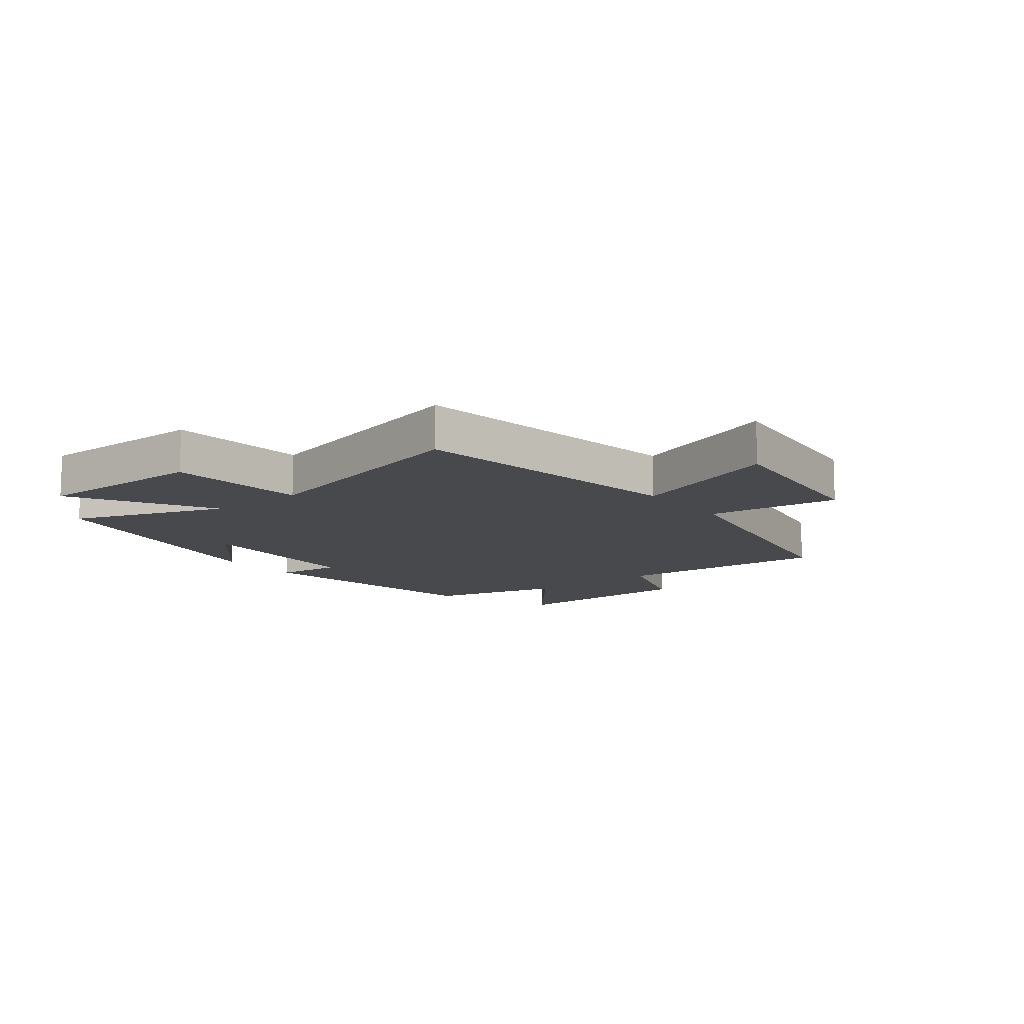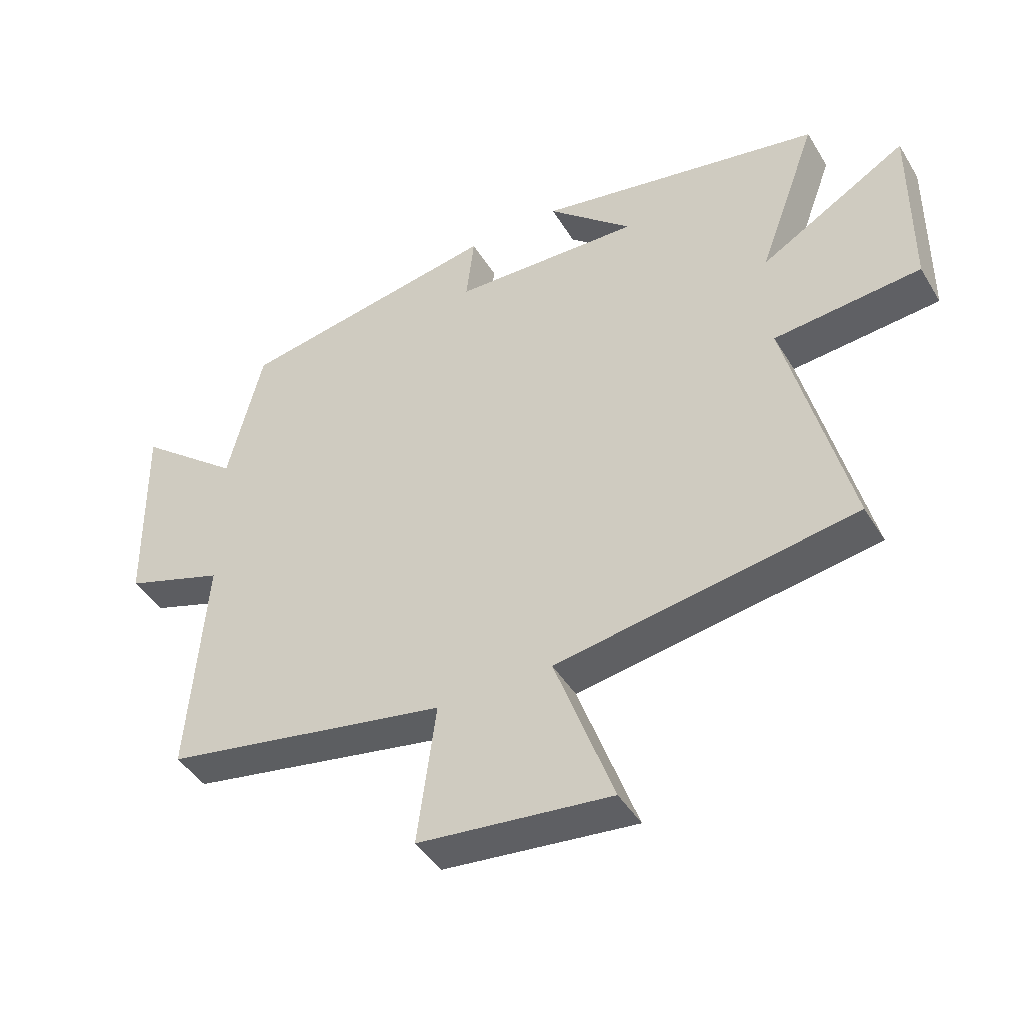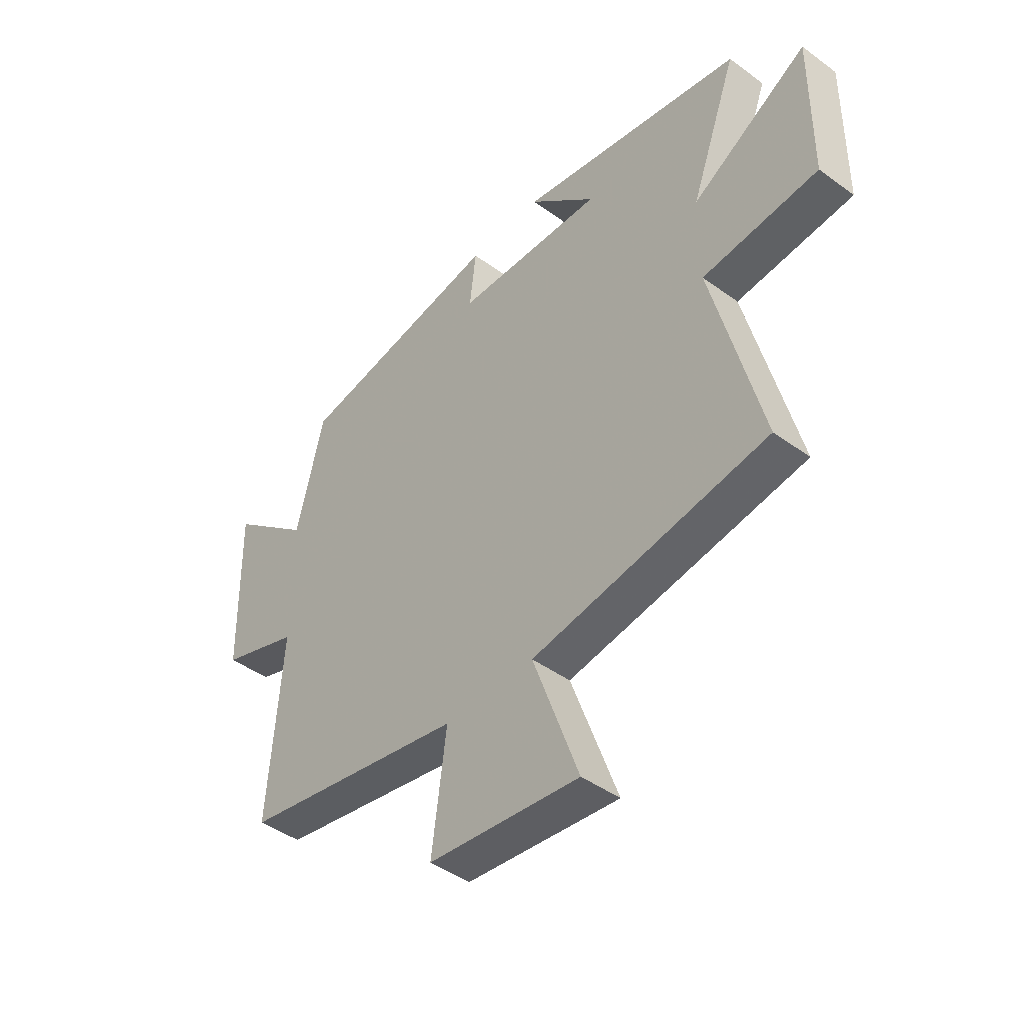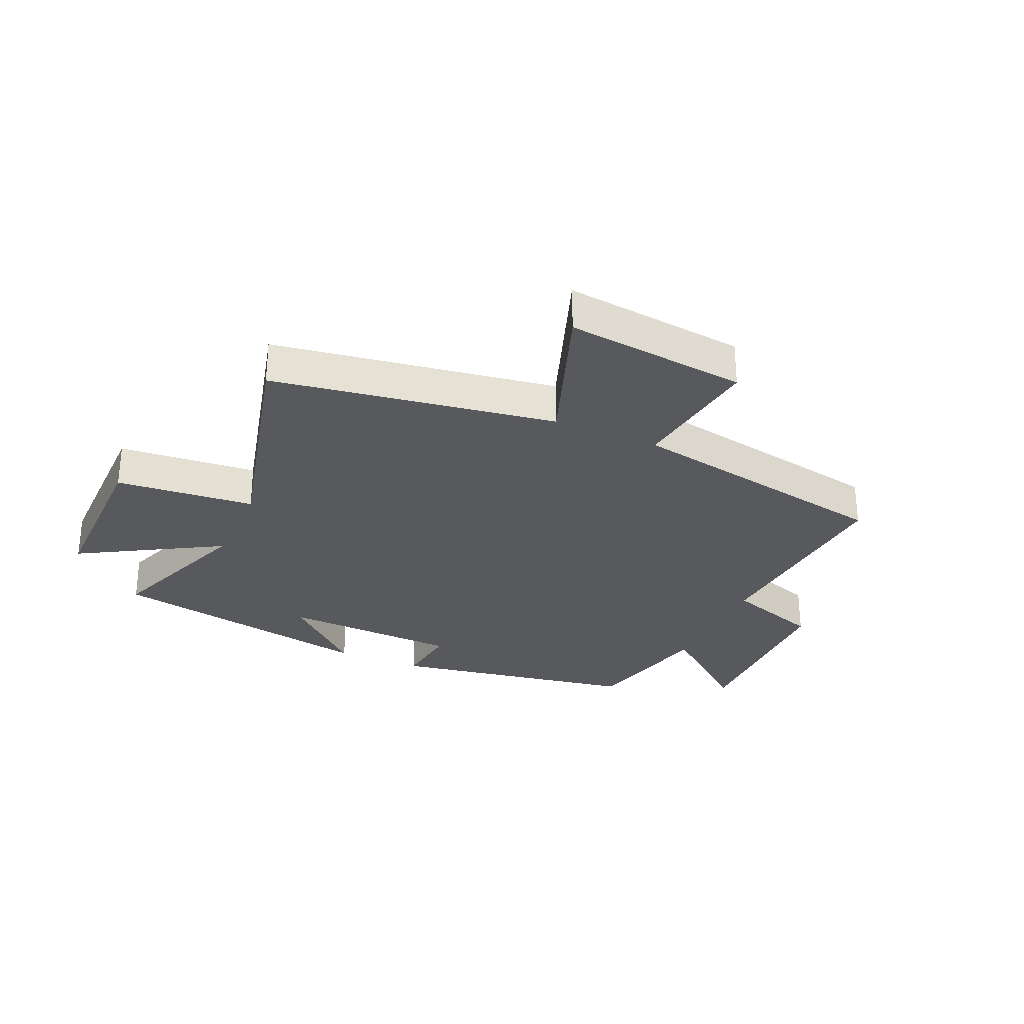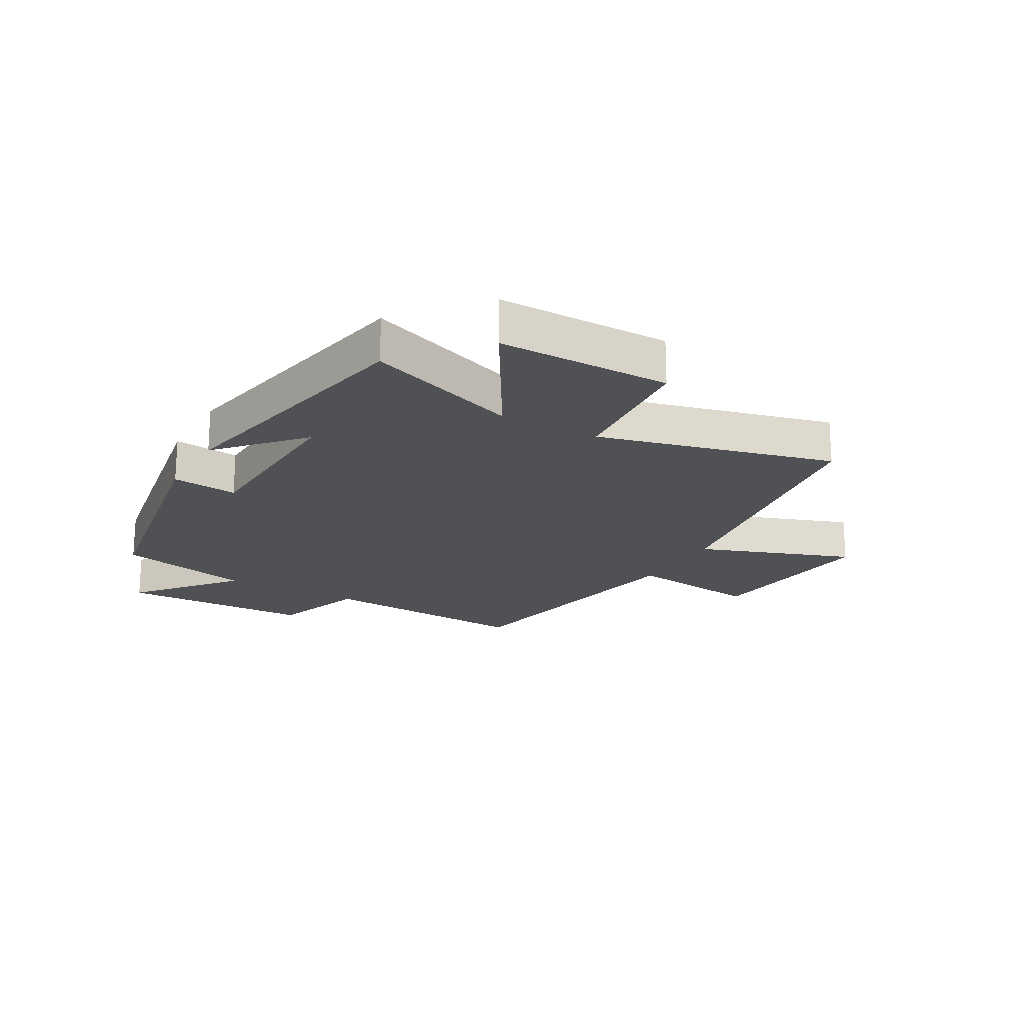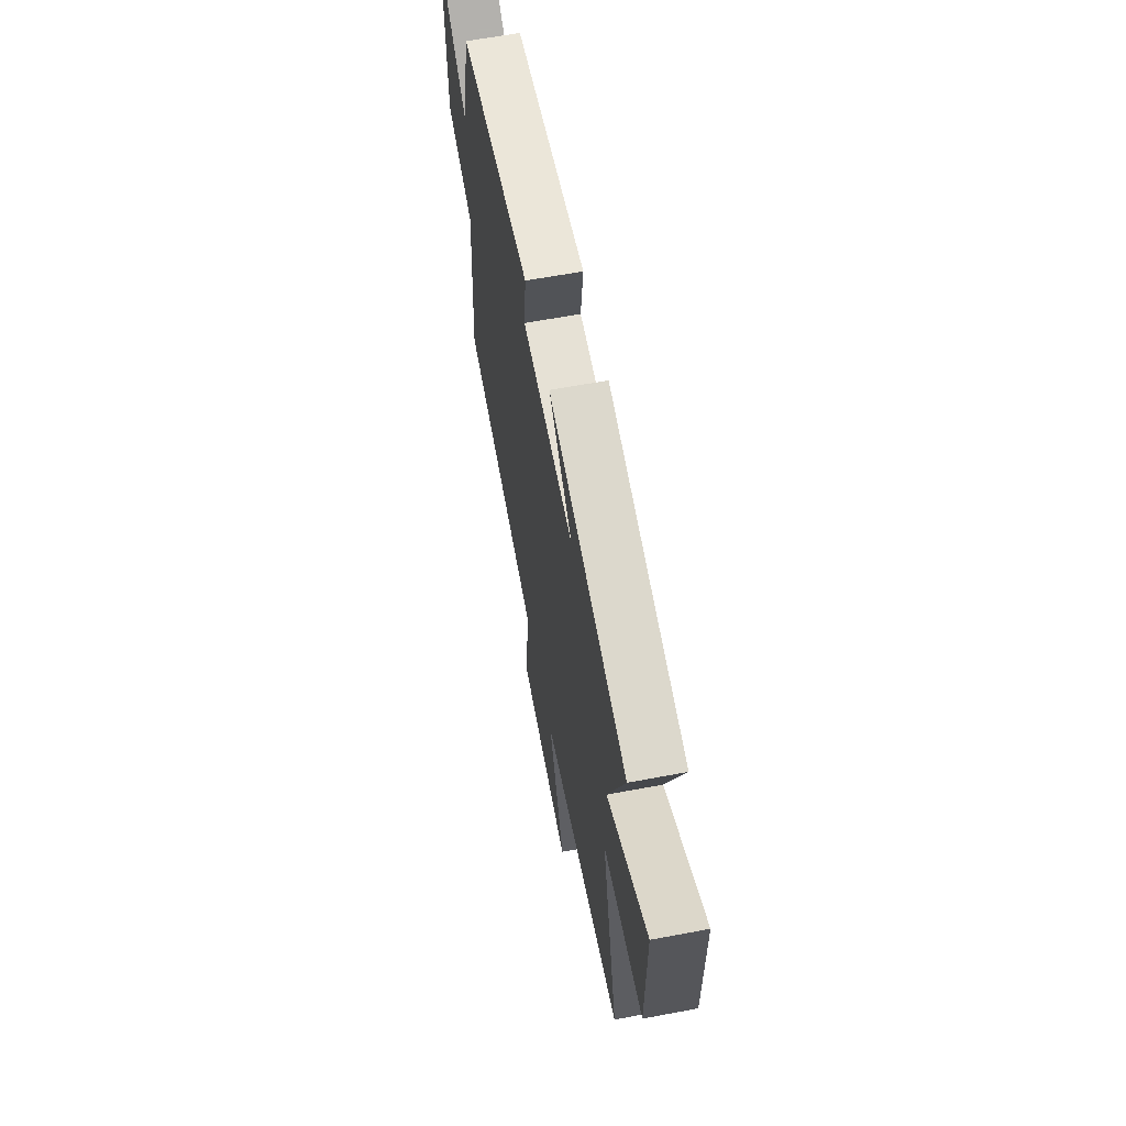
<metadata>
{"format":"obj","ext":"obj","renderer":"f3d","projection":"perspective","resolution":1024,"background":"white","views":[{"elev":-12.0,"azim":128.1,"up":"+Y"},{"elev":-44.2,"azim":29.4,"up":"+Z"},{"elev":-44.1,"azim":49.5,"up":"+Z"},{"elev":-29.2,"azim":156.0,"up":"+Y"},{"elev":-19.8,"azim":60.5,"up":"+Y"},{"elev":62.4,"azim":79.2,"up":"+Z"}]}
</metadata>
<code>
v -0.444 0.07 0.426
v -0.02 0.07 0.5
v -0.033 0.07 0.388
v 0.271 0.07 0.376
v 0.134 0.07 0.5
v 0.596 0.07 0.411
v 0.5 0.07 0.15
v 0.738 0.07 0.289
v 0.736 0.07 -0.003
v 0.5 0.07 -0.024
v 0.6 0.07 -0.424
v 0.119 0.07 -0.5
v 0.213 0.07 -0.761
v -0.097 0.07 -0.727
v -0.067 0.07 -0.5
v -0.527 0.07 -0.415
v -0.5 0.07 -0.048
v -0.662 0.07 0.007
v -0.668 0.07 0.335
v -0.5 0.07 0.198
v -0.444 0 0.426
v -0.02 0 0.5
v -0.033 0 0.388
v 0.271 0 0.376
v 0.134 0 0.5
v 0.596 0 0.411
v 0.5 0 0.15
v 0.738 0 0.289
v 0.736 0 -0.003
v 0.5 0 -0.024
v 0.6 0 -0.424
v 0.119 0 -0.5
v 0.213 0 -0.761
v -0.097 0 -0.727
v -0.067 0 -0.5
v -0.527 0 -0.415
v -0.5 0 -0.048
v -0.662 0 0.007
v -0.668 0 0.335
v -0.5 0 0.198
f 17 18 19 20
f 17 20 1 2
f 15 16 17
f 12 13 14 15
f 10 11 12 15
f 10 15 17
f 7 8 9 10
f 7 10 17
f 4 5 6
f 4 6 7 17
f 17 2 3
f 3 4 17
f 40 39 38 37
f 22 21 40 37
f 37 36 35
f 35 34 33 32
f 35 32 31 30
f 37 35 30
f 30 29 28 27
f 37 30 27
f 26 25 24
f 37 27 26 24
f 23 22 37
f 37 24 23
f 1 21 22 2
f 2 22 23 3
f 3 23 24 4
f 4 24 25 5
f 5 25 26 6
f 6 26 27 7
f 7 27 28 8
f 8 28 29 9
f 9 29 30 10
f 10 30 31 11
f 11 31 32 12
f 12 32 33 13
f 13 33 34 14
f 14 34 35 15
f 15 35 36 16
f 16 36 37 17
f 17 37 38 18
f 18 38 39 19
f 19 39 40 20
f 20 40 21 1

</code>
